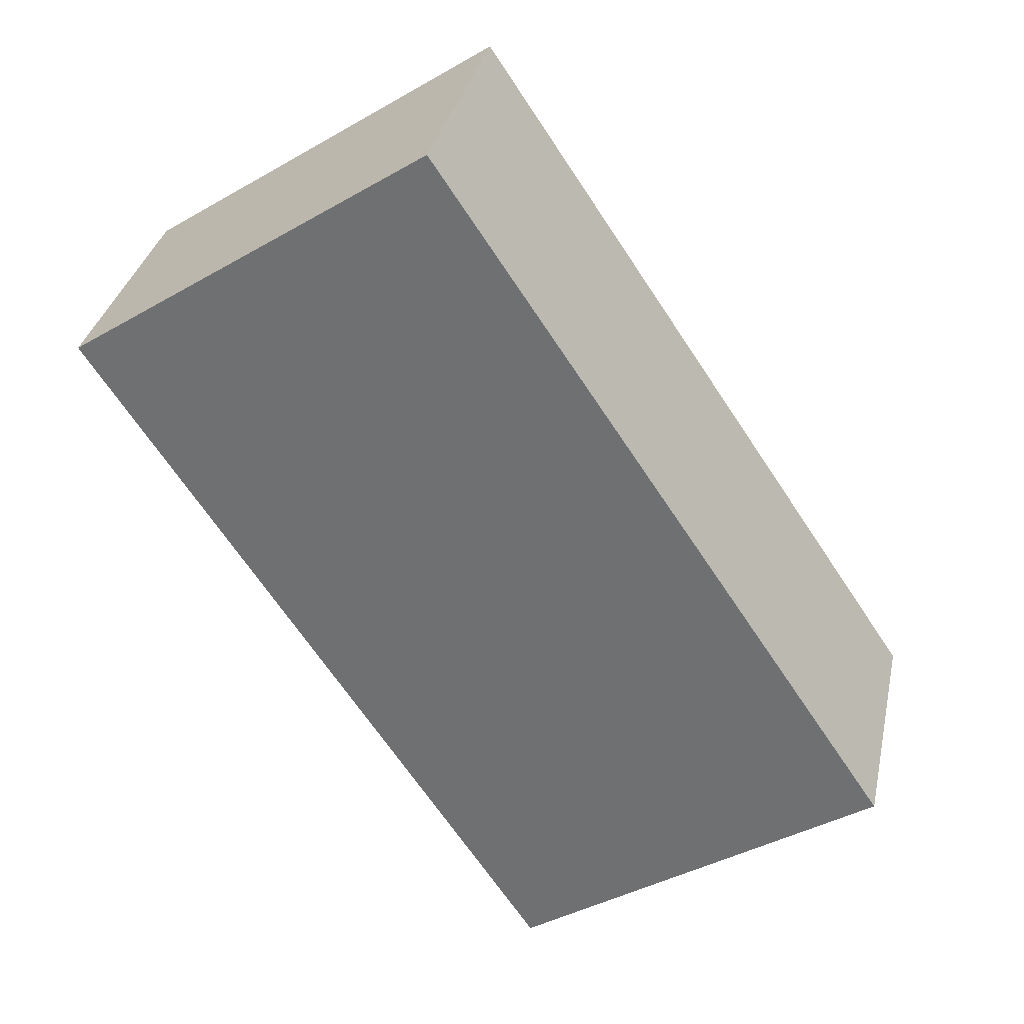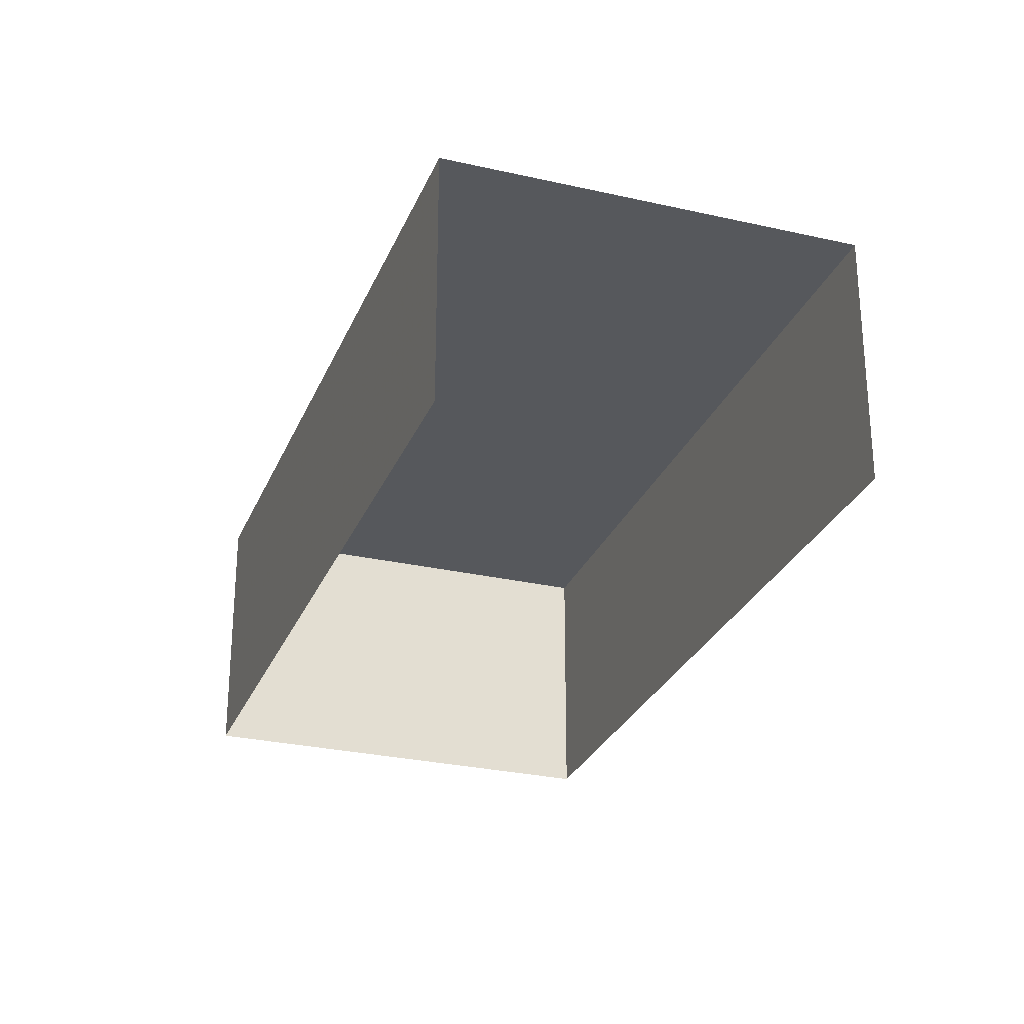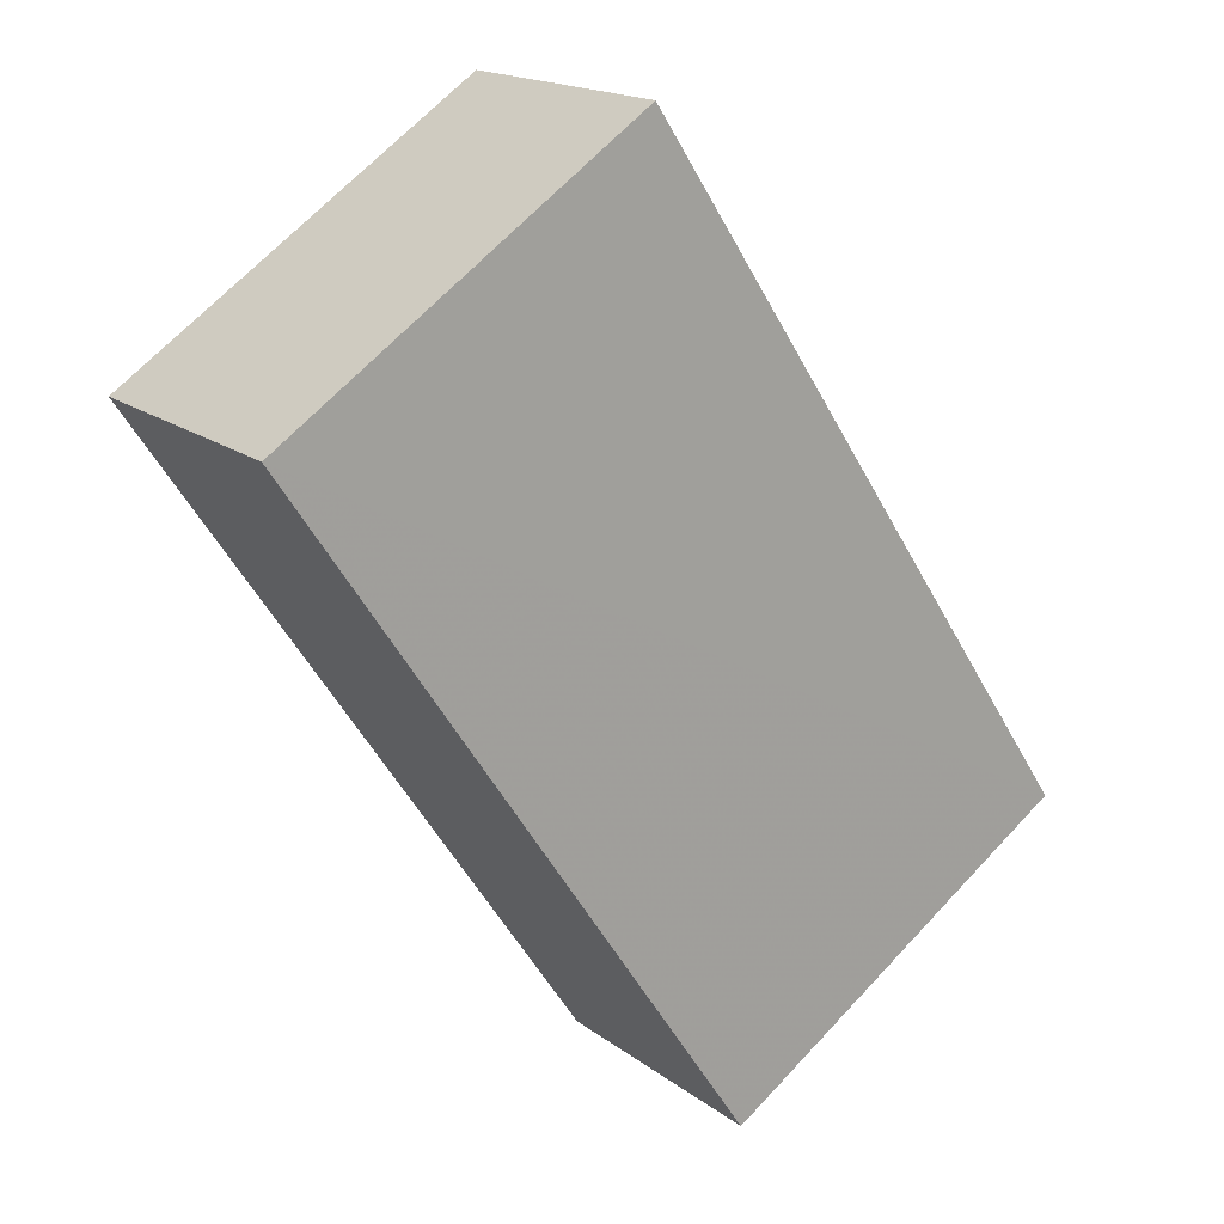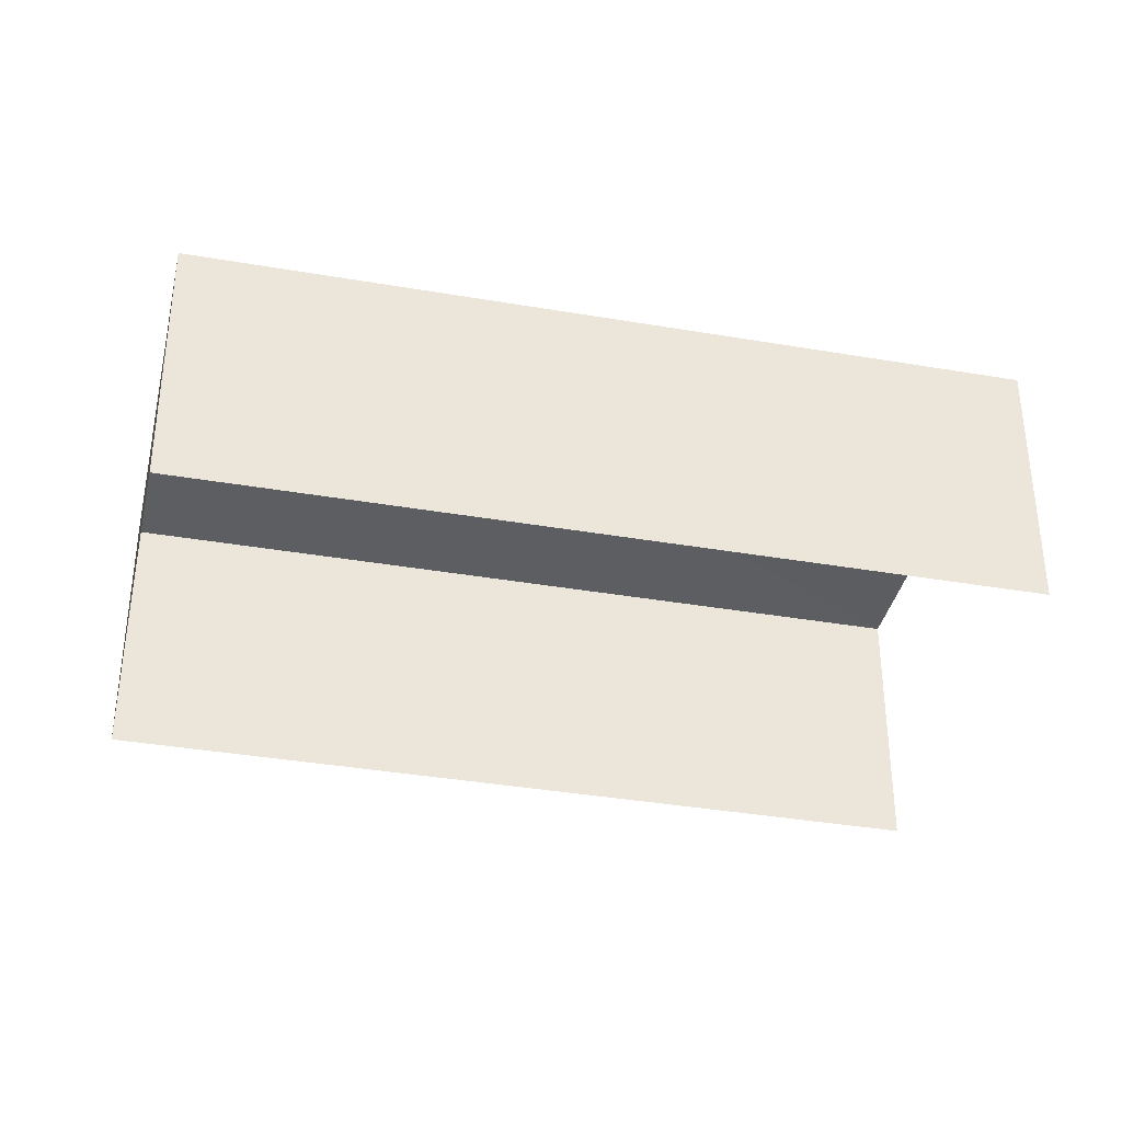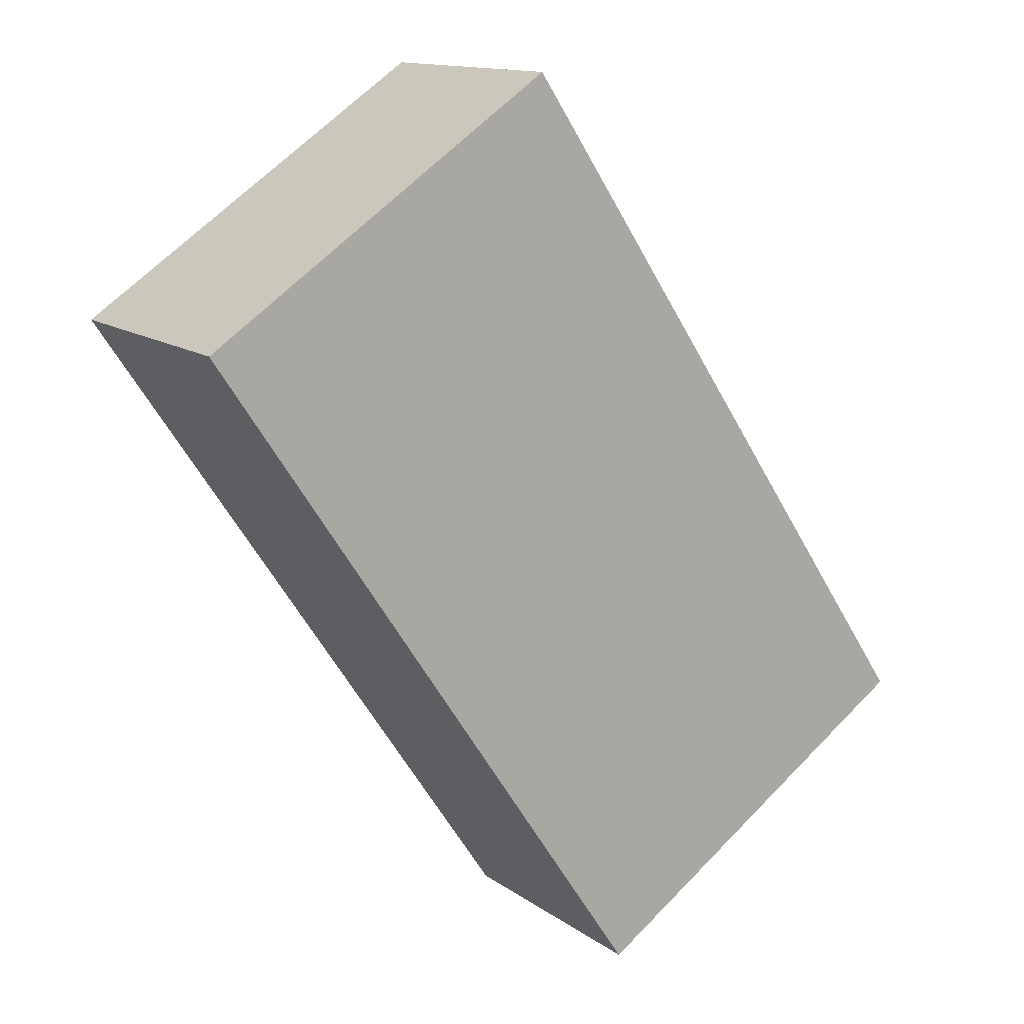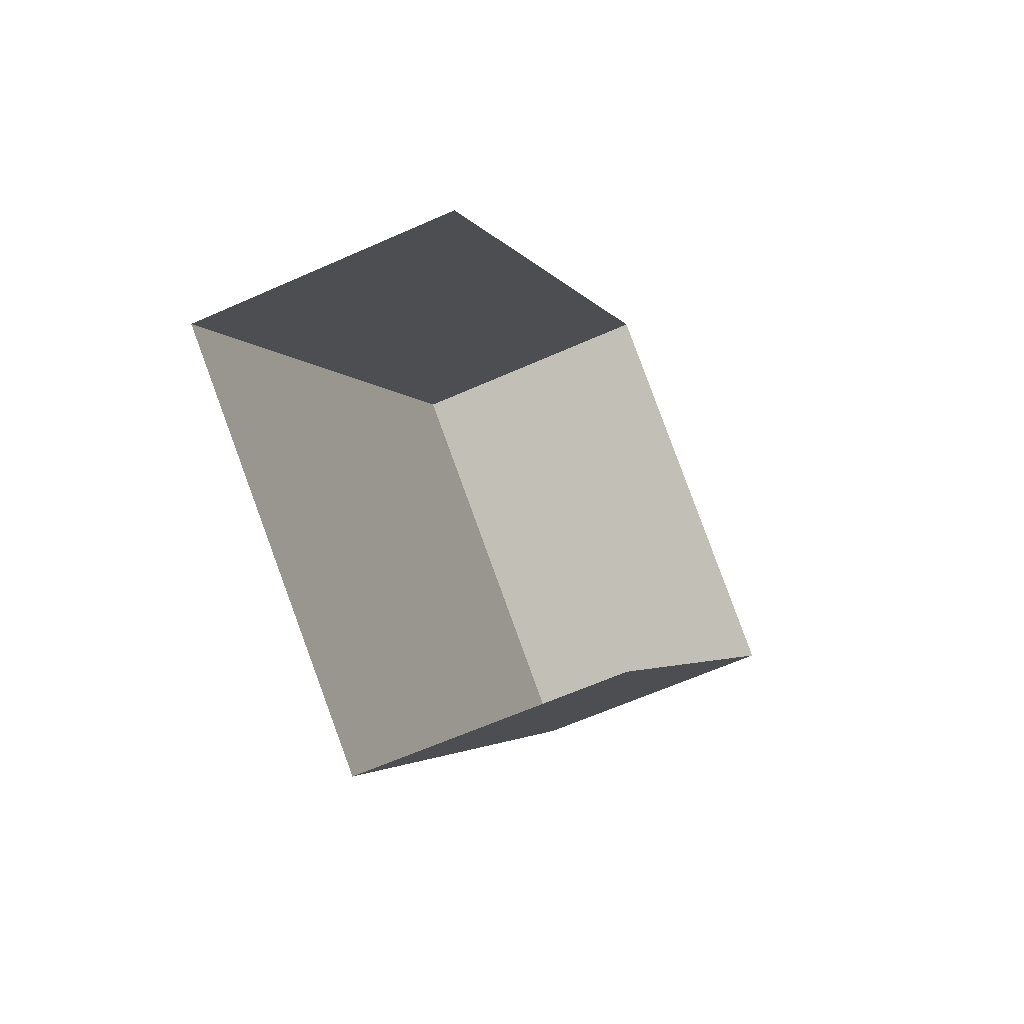
<metadata>
{"format":"obj","ext":"obj","renderer":"f3d","projection":"perspective","resolution":1024,"background":"white","views":[{"elev":33.3,"azim":12.0,"up":"+Y"},{"elev":-27.8,"azim":14.6,"up":"+Z"},{"elev":17.2,"azim":-35.0,"up":"+Y"},{"elev":-37.2,"azim":-68.7,"up":"+Z"},{"elev":13.2,"azim":-33.3,"up":"+Y"},{"elev":-61.2,"azim":114.5,"up":"+Y"}]}
</metadata>
<code>
v -2.253e+05 -1.282e+05 12.23
v -2.253e+05 -1.282e+05 12.23
v -2.253e+05 -1.282e+05 12.23
v -2.253e+05 -1.282e+05 12.23
v -2.253e+05 -1.282e+05 14.89
v -2.253e+05 -1.282e+05 14.89
v -2.253e+05 -1.282e+05 14.89
v -2.253e+05 -1.282e+05 14.89
f 1 2 3
f 4 1 3
f 8 2 1
f 5 8 1
f 5 6 7
f 8 5 7
f 5 1 4
f 6 5 4
f 6 4 3
f 7 6 3
f 8 3 2
f 8 7 3

</code>
